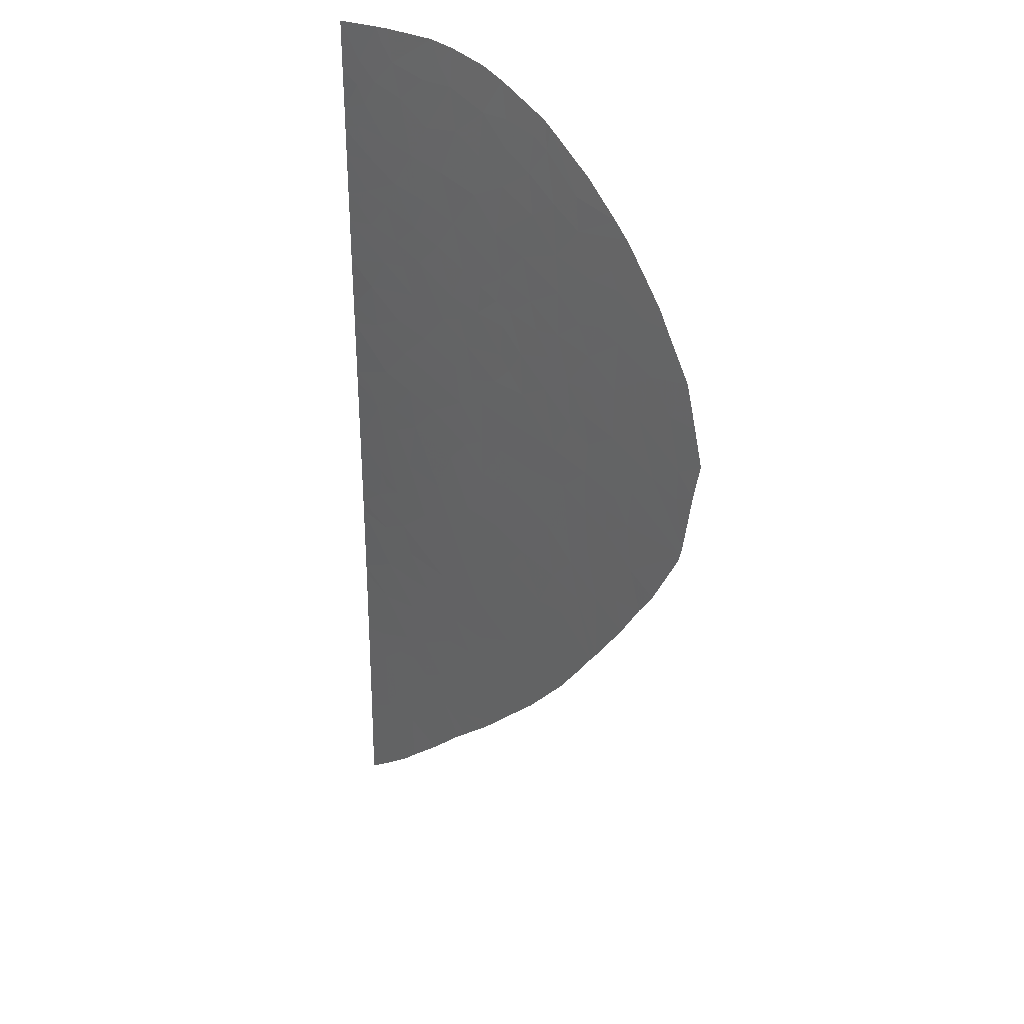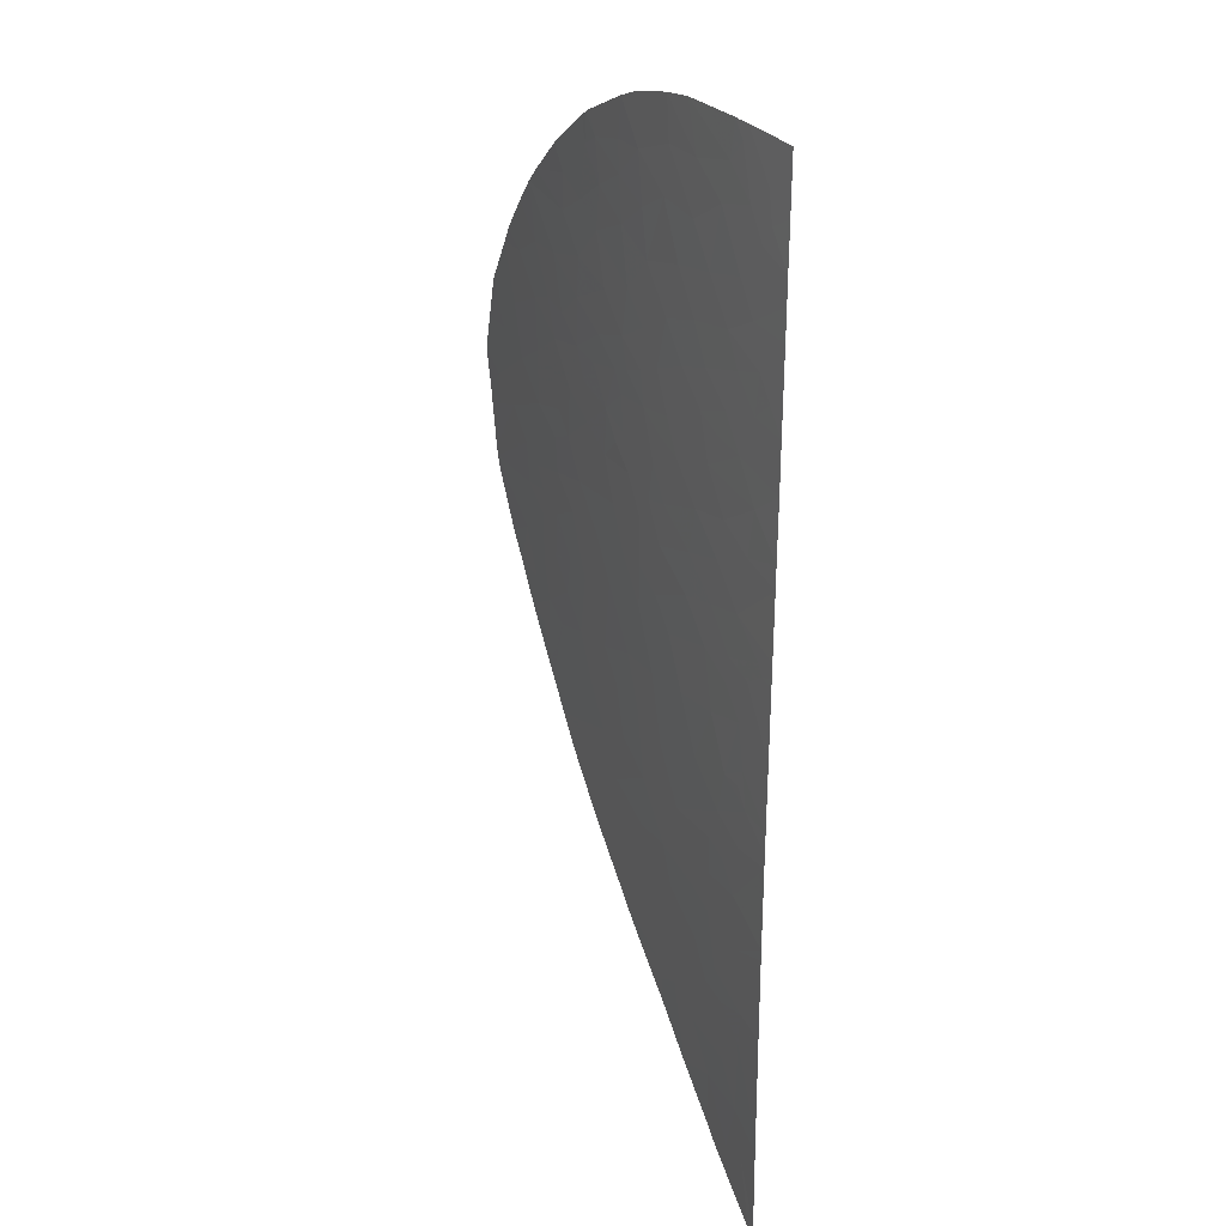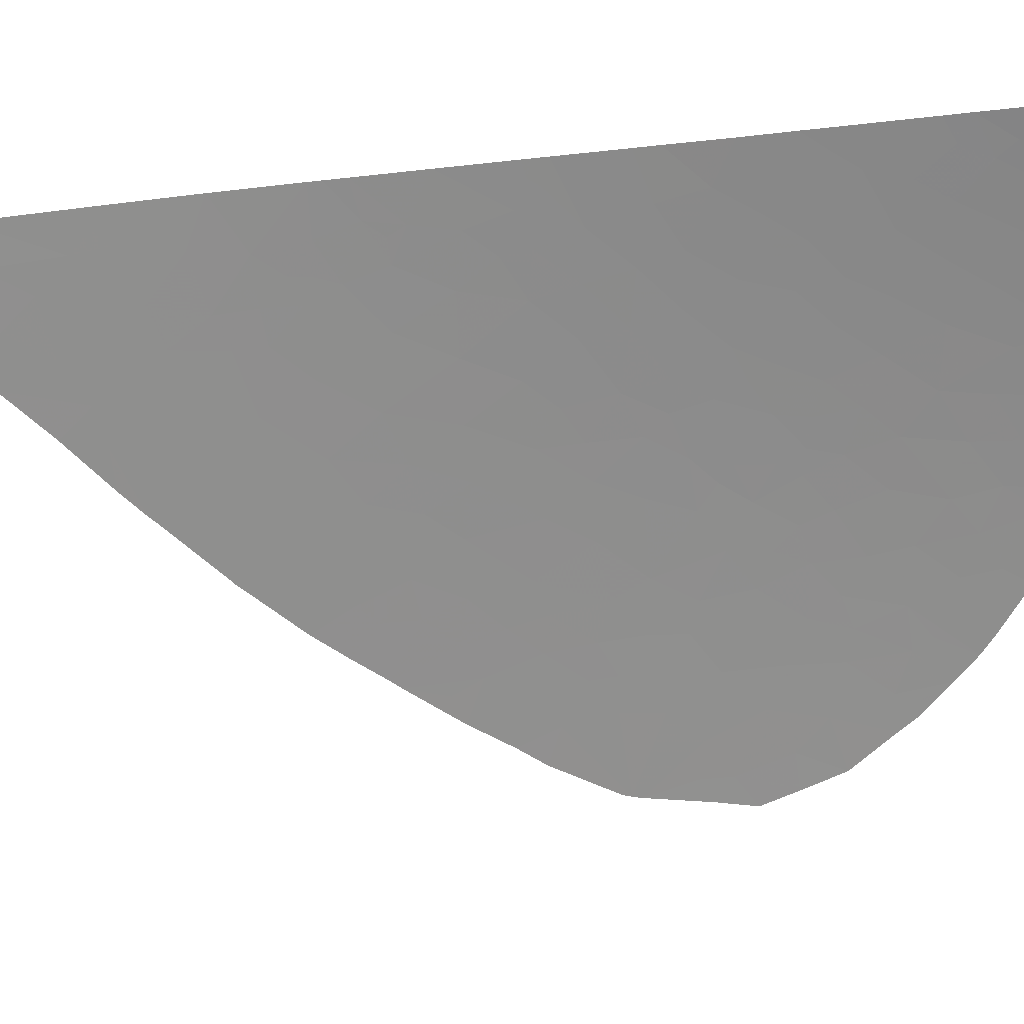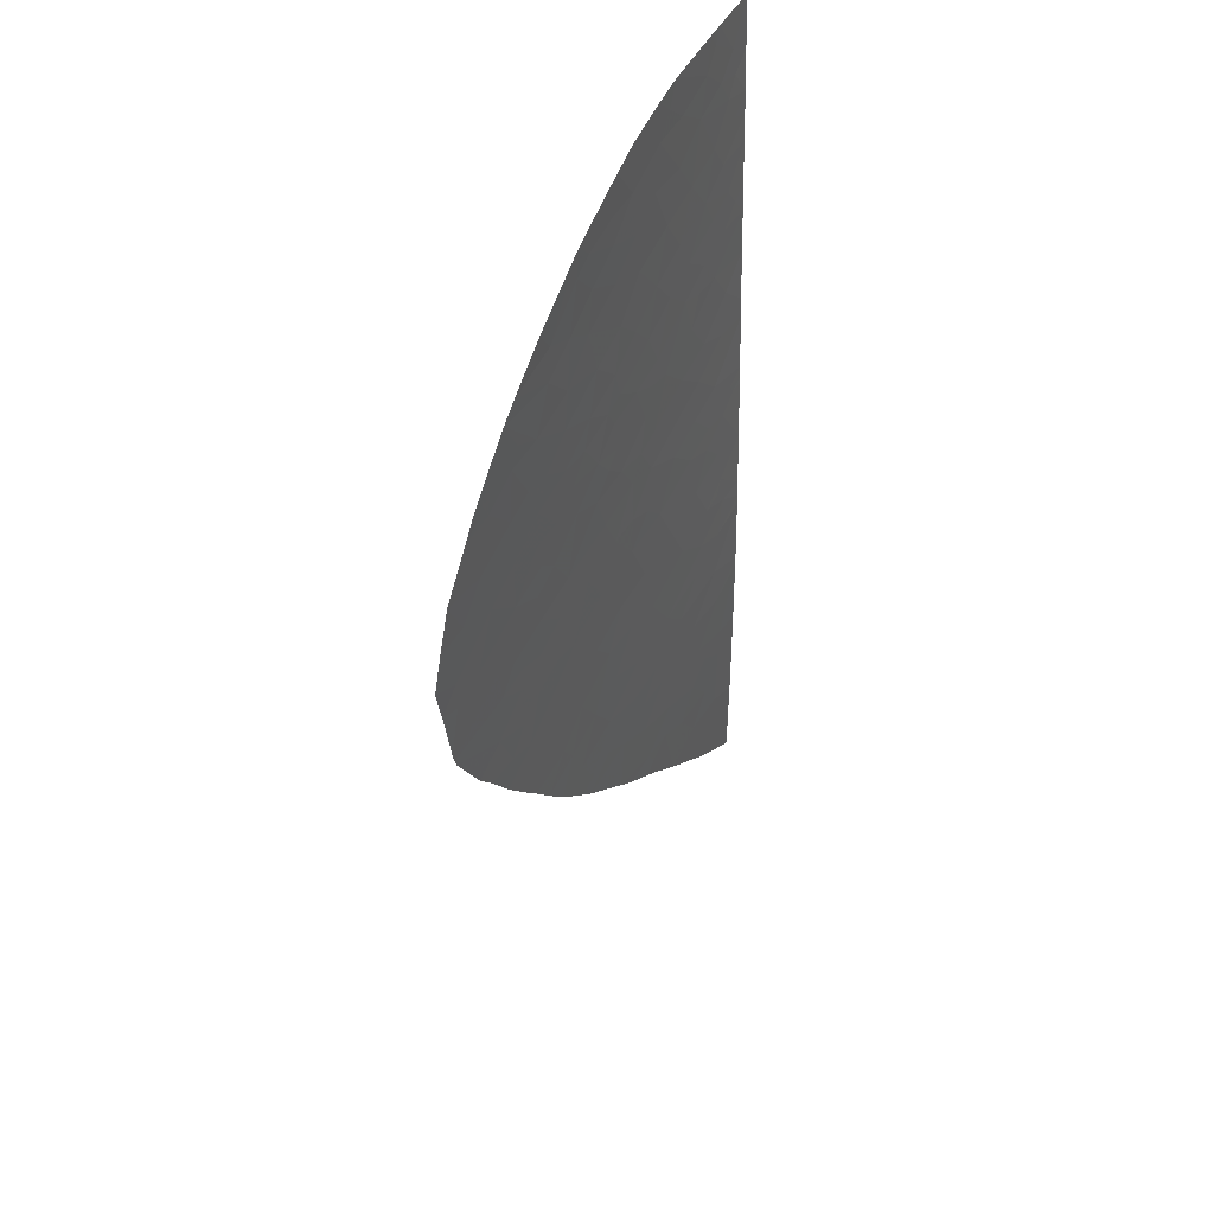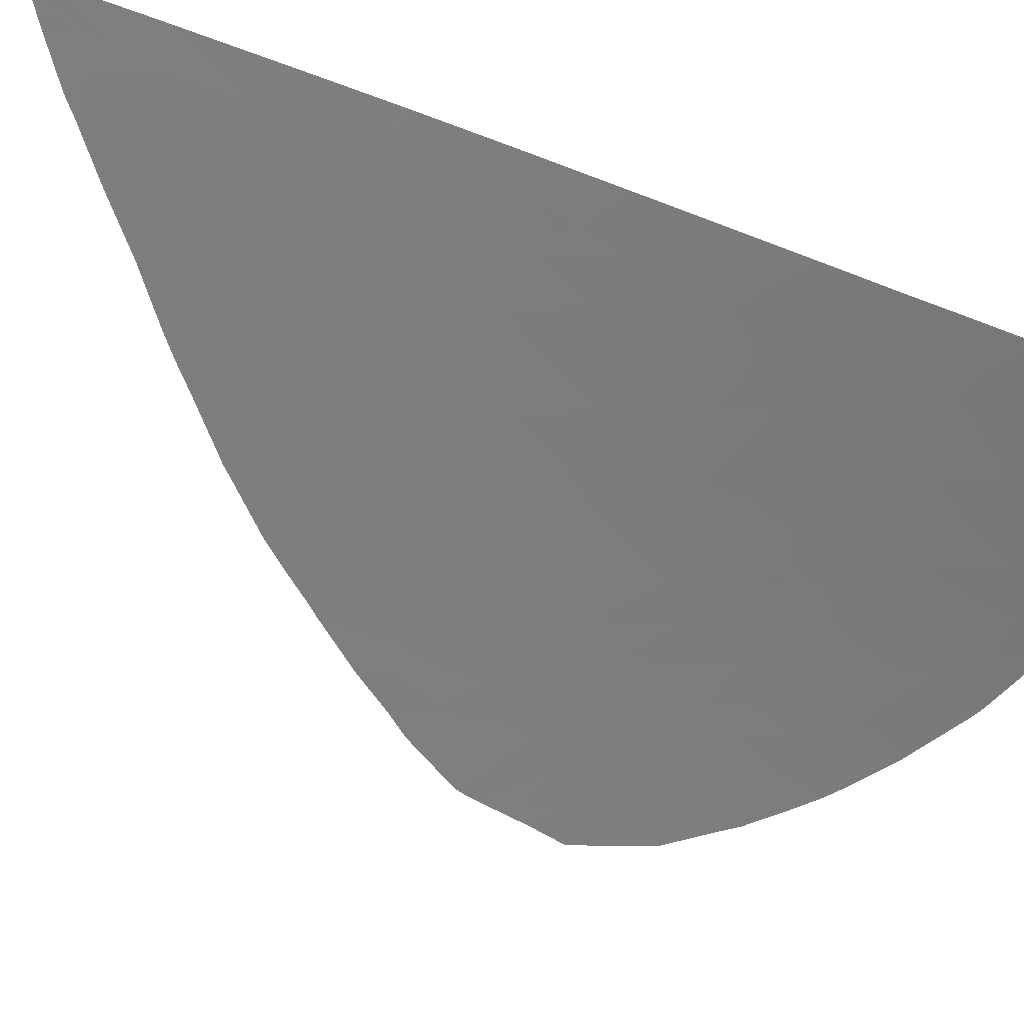
<metadata>
{"format":"obj","ext":"obj","renderer":"f3d","projection":"perspective","resolution":1024,"background":"white","views":[{"elev":27.4,"azim":42.5,"up":"+Z"},{"elev":23.3,"azim":-124.9,"up":"+Z"},{"elev":-55.6,"azim":-82.1,"up":"+Y"},{"elev":46.0,"azim":107.7,"up":"+Z"},{"elev":-49.9,"azim":-112.4,"up":"+Y"}]}
</metadata>
<code>
v -16.34 33.95 -14.33
v -16.35 33.95 -13.77
v -17.03 34.07 -13.43
v -15.98 33.89 -14.05
v -21.32 34.82 -12.61
v -20.88 34.74 -12.72
v -21.32 34.82 -12.6
v -20.35 34.65 -13.28
v -20.44 34.66 -12.41
v -19.48 34.5 -12.64
v -18.75 34.37 -13.14
v -18.67 34.36 -12.49
v -19.57 34.52 -14.15
v -20.29 34.64 -15.17
v -21.07 34.78 -18.05
v -20.64 34.71 -16.34
v -21.32 34.82 -17.87
v -21.33 34.83 -15.69
v -18.07 34.25 -13.97
v -18.88 34.39 -15.03
v -17.62 34.17 -15.43
v -18.85 34.38 -16.41
v -19.87 34.57 -16.45
v -19.26 34.46 -16.77
v -18.05 34.25 -12.84
v -17.24 34.1 -12.44
v -15.77 33.85 -11.87
v -16.03 33.89 -13.28
v -14.51 33.63 -11.17
v -14.18 33.57 -12.57
v -14.36 33.6 -12.74
v -12.64 33.3 -11.23
v -13.63 33.47 -10.6
v -19.33 34.42 -6.641
v -17.87 34.18 -6.861
v -18.61 34.29 -5.395
v -17.13 34.05 -5.543
v -16.46 33.93 -4.301
v -18.22 34.21 -3.918
v -19.25 34.38 -4.407
v -19.33 34.38 -3.706
v -19.65 34.41 -2.56
v -20.2 34.52 -3.966
v -20.64 34.57 -3.335
v -21.25 34.67 -3.452
v -21.25 34.66 -3.097
v -20.84 34.61 -3.606
v -21.25 34.67 -3.672
v -17.27 34.05 -3.019
v -14.91 33.68 -3.16
v -14.89 33.68 -4.224
v -14 33.53 -3.105
v -15.75 33.81 -3.586
v -15.94 33.84 -2.277
v -14.89 33.67 -1.911
v -15.36 33.74 -1.328
v -13.63 33.47 -0.4522
v -13.1 33.39 0.2283
v -13.04 33.37 -0.9755
v -14.29 33.57 -1.017
v -15.56 33.77 -0.3471
v -14.02 33.53 -0.09715
v -15.06 33.69 0.8562
v -18.16 34.15 0.4439
v -16.69 33.94 0.1444
v -17.64 34.08 -0.7709
v -18.55 34.2 1.242
v -19.5 34.33 1.083
v -18.85 34.23 1.919
v -17.37 34.05 -1.916
v -15.88 33.82 0.4061
v -16.22 33.86 0.9841
v -17.76 34.08 1.584
v -18.93 34.17 8.275
v -19.09 34.19 8.257
v -19.25 34.21 7.838
v -18.76 34.16 7.338
v -18.46 34.13 6.366
v -19.63 34.27 6.594
v -19.3 34.25 4.993
v -18.85 34.2 3.73
v -19.88 34.33 4.173
v -17.94 34.09 2.618
v -16.12 33.84 3.248
v -16.88 33.95 2.352
v -15.7 33.78 1.974
v -20.09 34.39 2.135
v -21.17 34.5 4.037
v -21.18 34.52 2.8
v -20.23 34.39 3.151
v -21.19 34.54 1.958
v -20.68 34.46 2.576
v -20.7 34.46 2.842
v -17.28 33.98 5.773
v -16.65 33.9 4.611
v -18.02 34.09 4.777
v -14.94 33.67 5.514
v -15.95 33.81 5.979
v -14.76 33.65 6.787
v -12.62 33.35 6.641
v -12.32 33.31 7.222
v -13.94 33.55 7.839
v -13.78 33.52 6.828
v -12.15 33.29 7.14
v -12.07 33.26 6.372
v -12.8 33.36 5.573
v -13.81 33.51 6.025
v -13.92 33.52 4.897
v -11.64 33.16 3.592
v -13.03 33.38 3.138
v -12.63 33.32 4.441
v -12.69 33.32 1.949
v -13.96 33.52 2.252
v -11.05 33.05 0.1009
v -12.04 33.21 -0.4547
v -11.89 33.19 0.5422
v -11.5 33.13 1.327
v -19.94 34.52 -6.646
v -20.16 34.55 -6.195
v -20.35 34.59 -7.111
v -19.9 34.49 -5.093
v -21.27 34.71 -5.502
v -21.29 34.75 -7.231
v -21.3 34.76 -7.768
v -6.325 32.23 1.694
v -7.706 32.48 1.404
v -6.926 32.33 0.5676
v -9.026 32.71 1.889
v -8.11 32.57 2.885
v -7.647 32.49 3.116
v -7.863 32.53 3.381
v -7.455 32.46 3.325
v -10.85 33.05 5.432
v -9.284 32.8 5.203
v -10.39 32.99 6.062
v -10.75 33.03 4.51
v -11.76 33.19 4.989
v -8.826 32.72 4.812
v -10.22 32.93 3.325
v -11.51 33.14 2.548
v -9.279 32.71 -6.876
v -9.638 32.77 -6.092
v -8.55 32.57 -6.634
v -7.307 32.35 -4.971
v -8.228 32.52 -4.542
v -7.829 32.45 -5.625
v -12.58 33.29 -3.199
v -13.27 33.41 -4.238
v -9.609 32.76 -7.931
v -9.337 32.72 -5.096
v -10.07 32.85 -4.702
v -9.29 32.72 -3.806
v -6.362 32.19 -3.41
v -8.431 32.57 -3.236
v -6.289 32.18 -3.192
v -8.288 32.55 -2.186
v -6.227 32.17 -2.964
v -7.478 32.41 -1.419
v -6.535 32.23 -1.651
v -6.509 32.24 -0.8498
v -8.088 32.53 0.03822
v -9.135 32.71 -0.8606
v -9.119 32.72 0.5429
v -10.2 32.91 1.137
v -10.13 32.89 0.1256
v -10.14 32.88 -1.456
v -10.24 32.89 -2.348
v -10.92 33.02 -1.16
v -10.37 32.92 -0.6399
v -11.15 33.05 -3.11
v -11.58 33.12 -2.158
v -10.98 33.01 -4.461
v -11.85 33.16 -4.691
v -10.77 32.97 -5.428
v -11.59 33.12 -6.19
v -12.2 33.22 -7.332
v -13.01 33.36 -6.039
v -19.33 34.45 -8.821
v -19.91 34.55 -9.51
v -20.07 34.56 -8.189
v -18.73 34.35 -9.53
v -18.68 34.34 -8.597
v -21.31 34.8 -10.19
v -21.3 34.77 -8.091
v -20.13 34.6 -10.84
v -21.31 34.8 -10.46
v -18.49 34.32 -12.82
v -18.06 34.25 -11.62
v -17.87 34.21 -10.27
v -16.75 34.02 -10.89
v -15.1 33.73 -9.986
v -16.34 33.94 -9.97
v -17.02 34.05 -8.638
v -15.21 33.74 -8.675
v -17.08 34.07 -9.627
v -17.87 34.2 -9.481
v -13.71 33.48 -9.424
v -16.12 33.89 -7.351
v -20.33 34.34 7.096
v -20.48 34.37 6.325
v -19.44 34.23 8.238
v -21.13 34.41 8.096
v -21.14 34.44 6.625
v -21.16 34.47 5.466
v -21.16 34.48 4.827
v -16.08 33.84 8.29
v -16.16 33.84 7.186
v -14.74 33.66 8.083
v -17.38 33.99 7.128
v -16.65 33.9 7.741
v -18.66 34.25 -1.614
v -21.23 34.62 -1.414
v -20 34.43 -1.107
v -21.22 34.6 -0.8171
v -16.12 33.86 -1.181
v -18.93 34.27 -0.591
v -20.22 34.44 0.0937
v -21.2 34.56 0.6996
v -9.39 32.8 3.825
v -8.24 32.61 4.199
v -9.115 32.74 3.347
v -9.814 32.85 2.117
v -10.64 32.99 1.93
v -12.19 33.22 -9.671
v -12.21 33.22 -10.82
v -11.15 33.04 -9.755
v -15.01 33.72 -13.3
v -19.28 34.43 -8.329
v -19.05 34.39 -7.723
v -15.7 33.83 -10.78
v -11.25 33.05 -8.069
v -11.7 33.13 -8.69
v -9.837 32.8 -8.19
v -10.47 32.91 -8.959
v -11.21 33.05 -7.237
v -10.46 32.92 -6.475
v -10.19 32.88 -3.491
v -9.221 32.72 -1.798
v -8.987 32.67 -2.59
v -9.321 32.73 -3.13
v -12.92 33.35 -8.366
v -14.08 33.55 -8.036
v -13.69 33.48 -6.8
v -14.87 33.68 -6.958
v -15.63 33.8 -5.672
v -14.3 33.58 -5.684
v -8.805 32.62 -5.756
v -5.922 32.12 -1.369
v -5.686 32.09 -0.3784
v -11.95 33.25 7.03
v -5.969 32.15 0.5695
v -7.158 32.4 2.875
v -18.7 34.35 -10.57
v -13.48 33.44 -2.074
v -13.58 33.46 1.341
v -12.43 33.28 1.168
v -14.22 33.56 3.471
v -15 33.68 2.736
v -15.17 33.7 4.348
v -17.39 34.01 3.552
v -19.31 34.27 2.933
v -18.98 34.18 7.817
v -16.98 33.94 8.358
v -20.14 34.34 5.844
v -20.54 34.4 5.095
v -18.45 34.23 -2.778
v -14.91 33.67 1.694
v -14.2 33.56 1.483
v -13.91 33.51 0.8085
v -12.78 33.32 -10.66
v -12.56 33.29 -11.17
v -20.33 34.65 -17.54
v -21.32 34.82 -18.22
v -21.33 34.83 -15.28
v -19.08 34.42 -11.9
f 2 1 3
f 4 1 2
f 6 5 7
f 8 5 6
f 8 6 9
f 6 7 9
f 8 9 10
f 11 10 12
f 13 14 8
f 16 15 17
f 17 18 16
f 20 19 21
f 22 20 21
f 14 20 23
f 20 22 23
f 20 14 13
f 24 23 22
f 19 11 25
f 19 25 3
f 3 26 28
f 26 27 28
f 26 3 25
f 27 29 31
f 29 30 31
f 32 29 33
f 35 34 36
f 37 36 39
f 39 38 37
f 40 41 39
f 42 41 44
f 41 43 44
f 41 40 43
f 44 45 46
f 45 44 47
f 47 43 48
f 47 48 45
f 39 49 38
f 51 50 52
f 50 51 53
f 53 54 50
f 54 53 49
f 53 38 49
f 52 50 55
f 50 54 55
f 55 54 56
f 57 58 59
f 60 61 62
f 61 63 62
f 60 62 57
f 57 62 58
f 64 65 66
f 67 64 68
f 68 69 67
f 54 49 70
f 71 65 72
f 65 64 73
f 73 72 65
f 75 74 76
f 77 78 79
f 80 81 82
f 73 69 83
f 85 84 86
f 73 85 72
f 85 86 72
f 85 73 83
f 87 69 68
f 89 88 90
f 91 89 92
f 89 93 92
f 89 90 93
f 93 90 92
f 94 95 96
f 80 78 96
f 78 94 96
f 97 98 99
f 101 100 102
f 100 103 102
f 104 100 101
f 100 105 106
f 107 106 108
f 109 110 111
f 112 113 110
f 114 115 116
f 115 58 116
f 117 114 116
f 59 58 115
f 118 119 34
f 120 119 118
f 36 121 40
f 34 119 121
f 121 36 34
f 119 122 121
f 123 122 119
f 119 120 123
f 124 123 120
f 126 125 127
f 126 128 129
f 131 130 129
f 130 131 132
f 134 133 135
f 133 136 137
f 133 134 136
f 134 138 136
f 138 139 136
f 140 109 139
f 109 140 110
f 140 112 110
f 140 117 112
f 141 142 143
f 145 144 146
f 52 147 148
f 148 51 52
f 142 141 149
f 150 142 151
f 151 152 150
f 152 145 150
f 153 145 155
f 145 154 155
f 155 156 158
f 158 157 155
f 154 156 155
f 157 158 159
f 160 158 161
f 161 127 160
f 161 162 163
f 164 163 165
f 163 162 165
f 164 165 114
f 166 167 168
f 168 114 169
f 169 114 165
f 165 162 169
f 168 169 166
f 169 162 166
f 167 170 171
f 170 147 171
f 172 173 170
f 173 147 170
f 151 174 172
f 175 176 177
f 173 175 177
f 177 148 173
f 178 179 180
f 181 178 182
f 179 183 184
f 184 180 179
f 184 124 180
f 180 124 120
f 183 185 186
f 179 178 181
f 11 12 187
f 188 189 190
f 191 192 194
f 192 193 194
f 192 195 193
f 195 189 196
f 196 193 195
f 196 189 181
f 193 196 182
f 196 181 182
f 190 189 192
f 189 195 192
f 197 191 194
f 37 35 36
f 194 193 198
f 199 79 200
f 76 199 201
f 199 202 201
f 77 79 76
f 79 199 76
f 199 203 202
f 203 199 200
f 204 203 200
f 88 205 82
f 82 90 88
f 207 206 208
f 208 99 207
f 207 209 210
f 206 207 210
f 211 42 213
f 42 212 213
f 213 212 214
f 54 215 56
f 215 61 56
f 54 70 215
f 70 66 215
f 70 211 66
f 68 64 217
f 64 216 217
f 214 218 217
f 87 91 92
f 91 87 68
f 68 218 91
f 218 68 217
f 42 44 46
f 46 212 42
f 139 138 219
f 138 220 221
f 220 129 221
f 138 221 219
f 129 220 131
f 139 219 221
f 128 164 222
f 221 128 222
f 222 139 221
f 223 139 222
f 222 164 223
f 117 140 223
f 140 139 223
f 164 117 223
f 225 224 226
f 2 28 4
f 3 28 2
f 28 227 4
f 180 228 178
f 182 178 228
f 193 182 229
f 229 35 193
f 34 35 229
f 190 230 27
f 191 230 192
f 230 190 192
f 29 230 191
f 231 232 176
f 233 234 231
f 234 232 231
f 175 235 176
f 236 233 235
f 235 175 236
f 233 231 235
f 231 176 235
f 174 142 236
f 175 174 236
f 174 173 172
f 173 174 175
f 151 172 237
f 172 170 237
f 237 170 167
f 156 238 162
f 156 239 238
f 239 167 238
f 156 154 239
f 154 240 239
f 240 167 239
f 238 167 166
f 166 162 238
f 158 156 162
f 163 164 128
f 128 126 163
f 126 161 163
f 158 162 161
f 144 145 153
f 240 154 152
f 240 152 237
f 237 167 240
f 145 152 154
f 152 151 237
f 174 151 142
f 233 236 149
f 236 142 149
f 242 241 197
f 197 194 242
f 242 243 241
f 243 176 241
f 176 243 177
f 244 243 242
f 245 51 246
f 244 245 246
f 246 243 244
f 198 245 244
f 177 243 246
f 51 148 246
f 148 177 246
f 194 198 244
f 244 242 194
f 51 245 38
f 173 148 147
f 142 247 143
f 247 145 146
f 146 143 247
f 247 142 150
f 150 145 247
f 141 143 149
f 248 159 160
f 248 160 249
f 160 159 158
f 159 248 157
f 136 109 137
f 109 111 137
f 109 136 139
f 104 250 105
f 105 250 133
f 250 135 133
f 104 105 100
f 220 132 131
f 221 129 128
f 161 126 127
f 251 127 125
f 249 160 251
f 160 127 251
f 252 125 126
f 126 129 252
f 129 130 252
f 252 130 132
f 189 188 253
f 183 179 185
f 118 34 120
f 229 180 120
f 120 34 229
f 180 229 228
f 182 228 229
f 171 147 254
f 254 59 171
f 147 52 254
f 167 171 168
f 171 59 115
f 115 168 171
f 114 168 115
f 114 117 164
f 255 112 256
f 256 58 255
f 117 116 256
f 116 58 256
f 117 256 112
f 255 113 112
f 258 257 113
f 84 259 258
f 259 257 258
f 108 257 259
f 108 111 257
f 111 110 257
f 113 257 110
f 108 106 111
f 111 106 137
f 106 105 137
f 105 133 137
f 99 208 102
f 99 102 103
f 100 106 107
f 107 103 100
f 107 99 103
f 97 99 107
f 107 108 97
f 97 108 259
f 98 97 259
f 259 95 98
f 94 98 95
f 98 94 207
f 94 209 207
f 98 207 99
f 95 84 260
f 84 258 86
f 259 84 95
f 90 87 92
f 82 81 90
f 69 261 83
f 261 81 83
f 69 87 261
f 87 90 261
f 90 81 261
f 260 83 81
f 85 83 260
f 260 84 85
f 95 260 96
f 260 81 96
f 81 80 96
f 78 209 94
f 78 77 209
f 201 75 76
f 262 76 74
f 77 262 74
f 262 77 76
f 210 209 263
f 77 74 263
f 263 209 77
f 263 206 210
f 264 204 200
f 79 264 200
f 78 80 264
f 264 79 78
f 205 265 82
f 265 80 82
f 265 205 204
f 80 265 264
f 265 204 264
f 65 61 215
f 215 66 65
f 266 42 211
f 216 211 213
f 217 216 213
f 213 214 217
f 216 64 66
f 211 216 66
f 64 67 73
f 69 73 67
f 86 267 63
f 267 86 258
f 258 113 267
f 72 86 63
f 71 72 63
f 61 71 63
f 65 71 61
f 113 268 267
f 268 63 267
f 113 255 268
f 255 269 268
f 269 63 268
f 269 255 58
f 63 269 62
f 269 58 62
f 254 60 59
f 52 55 254
f 55 60 254
f 60 57 59
f 55 56 60
f 61 60 56
f 53 51 38
f 49 266 70
f 266 211 70
f 266 49 39
f 47 44 43
f 42 266 41
f 266 39 41
f 36 40 39
f 43 121 122
f 122 48 43
f 40 121 43
f 245 37 38
f 245 198 37
f 198 35 37
f 198 193 35
f 232 234 226
f 224 232 226
f 232 241 176
f 232 224 241
f 224 197 241
f 32 30 29
f 224 225 270
f 270 197 224
f 29 191 33
f 191 197 33
f 32 33 270
f 33 197 270
f 32 270 271
f 271 270 225
f 29 27 230
f 31 227 28
f 28 27 31
f 188 26 25
f 26 188 190
f 190 27 26
f 188 25 12
f 187 12 25
f 25 11 187
f 23 24 272
f 17 15 273
f 14 16 18
f 15 16 272
f 16 23 272
f 23 16 14
f 18 274 14
f 14 274 8
f 274 5 8
f 11 19 13
f 19 20 13
f 181 189 253
f 188 275 253
f 275 185 253
f 12 275 188
f 179 181 253
f 253 185 179
f 275 10 9
f 9 185 275
f 275 12 10
f 185 9 186
f 9 7 186
f 10 11 13
f 13 8 10
f 3 1 21
f 21 19 3

</code>
